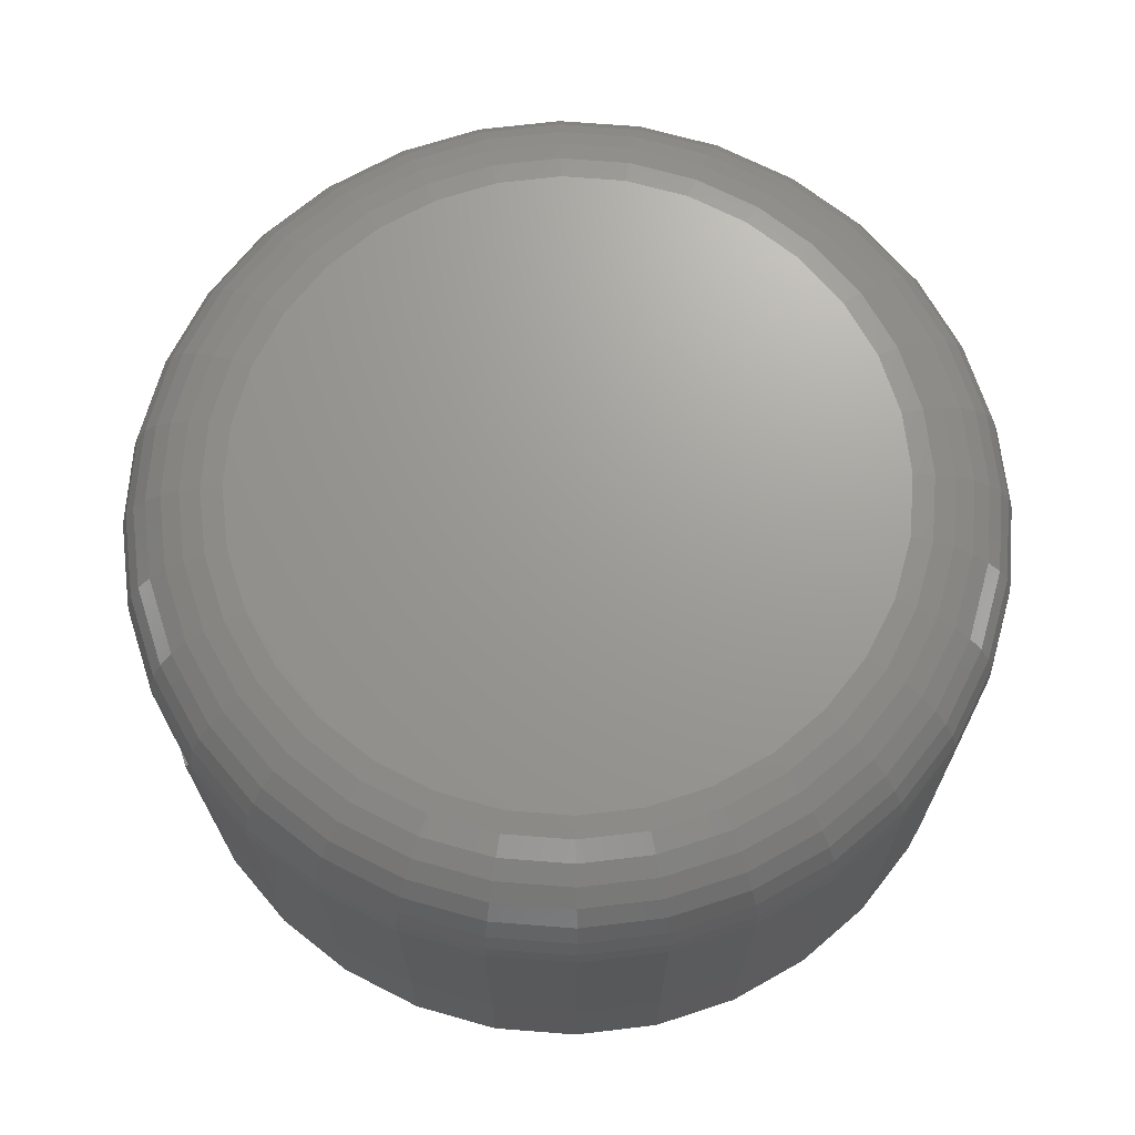
<metadata>
{"format":"stl","ext":"stl","renderer":"f3d","projection":"perspective","resolution":1024,"background":"white","views":[{"elev":69.4,"azim":55.1,"up":"+Y"}]}
</metadata>
<code>
# stl→obj: 368 verts, 732 faces
v -0.04528 -0.1016 0.1149
v -0.02196 -0.1016 0.122
v -0.0216 -0.1016 0.121
v -0.04474 -0.1016 0.114
v -0.06678 -0.1016 0.1034
v -0.06607 -0.1016 0.1026
v -0.08562 -0.1016 0.08792
v -0.08476 -0.1016 0.08723
v -0.1011 -0.1016 0.06908
v -0.1001 -0.1016 0.06853
v -0.1126 -0.1016 0.04758
v -0.1115 -0.1016 0.04721
v -0.1197 -0.1016 0.02426
v -0.1185 -0.1016 0.02407
v -0.06607 -0.1016 -0.1026
v -0.04474 -0.1016 -0.114
v -0.04528 -0.1016 -0.1149
v -0.06678 -0.1016 -0.1034
v -0.08476 -0.1016 -0.08723
v -0.08562 -0.1016 -0.08792
v -0.1001 -0.1016 -0.06853
v -0.1011 -0.1016 -0.06908
v -0.1115 -0.1016 -0.04721
v -0.1126 -0.1016 -0.04758
v -0.1185 -0.1016 -0.02407
v -0.1197 -0.1016 -0.02426
v -0.1209 -0.1016 8.157e-18
v -0.122 -0.1016 3.976e-17
v -0.02196 -0.1016 -0.122
v -0.0216 -0.03125 -0.121
v -0.0216 -0.1016 -0.121
v -0.04474 -0.03125 -0.114
v 0.002467 -0.1016 -0.1234
v 0.02653 -0.03125 -0.121
v 0.02656 -0.1016 -0.122
v 0.002467 -0.03125 -0.1234
v -0.06607 -0.03125 -0.1026
v -0.08476 -0.03125 -0.08723
v -0.1001 -0.03125 -0.06853
v -0.1115 -0.03125 -0.04721
v -0.1185 -0.03125 -0.02407
v -0.1209 -0.03125 8.157e-18
v 0.1258 -0.03125 -1.618e-16
v 0.1266 -0.1016 -5.16e-17
v 0.1235 -0.03125 -0.02407
v 0.1243 -0.1016 -0.02426
v 0.1164 -0.03125 -0.04721
v 0.1172 -0.1016 -0.04758
v 0.105 -0.03125 -0.06853
v 0.1057 -0.1016 -0.06908
v 0.08969 -0.03125 -0.08723
v 0.09023 -0.1016 -0.08792
v 0.071 -0.03125 -0.1026
v 0.07138 -0.1016 -0.1034
v 0.04967 -0.03125 -0.114
v 0.04989 -0.1016 -0.1149
v -0.1185 -0.03125 0.02407
v -0.1115 -0.03125 0.04721
v -0.1001 -0.03125 0.06853
v -0.08476 -0.03125 0.08723
v -0.06607 -0.03125 0.1026
v -0.04474 -0.03125 0.114
v -0.0216 -0.03125 0.121
v 0.002467 -0.03125 0.1234
v 0.002467 -0.1016 0.1234
v 0.02653 -0.03125 0.121
v 0.02653 -0.1016 0.121
v 0.04967 -0.03125 0.114
v 0.04967 -0.1016 0.114
v 0.071 -0.03125 0.1026
v 0.071 -0.1016 0.1026
v 0.08969 -0.03125 0.08723
v 0.08969 -0.1016 0.08723
v 0.105 -0.03125 0.06853
v 0.105 -0.1016 0.06853
v 0.1164 -0.03125 0.04721
v 0.1164 -0.1016 0.04721
v 0.1235 -0.03125 0.02407
v 0.1235 -0.1016 0.02407
v -0.04528 -0.1328 -0.1149
v -0.02196 -0.1328 -0.122
v 0.002303 -0.1328 -0.1243
v -0.06678 -0.1328 -0.1034
v -0.08562 -0.1328 -0.08792
v -0.1011 -0.1328 -0.06908
v -0.1126 -0.1328 -0.04758
v -0.1197 -0.1328 -0.02426
v -0.122 -0.1328 3.976e-17
v 0.1266 -0.1328 -5.16e-17
v 0.1243 -0.1328 -0.02426
v 0.1172 -0.1328 -0.04758
v 0.1057 -0.1328 -0.06908
v 0.09023 -0.1328 -0.08792
v 0.07138 -0.1328 -0.1034
v 0.04989 -0.1328 -0.1149
v 0.02656 -0.1328 -0.122
v -0.02196 -0.1328 0.122
v 0.002303 -0.1328 0.1243
v 0.002303 -0.1016 0.1243
v 0.02656 -0.1328 0.122
v 0.04989 -0.1328 0.1149
v 0.07138 -0.1328 0.1034
v 0.09023 -0.1328 0.08792
v 0.1057 -0.1328 0.06908
v 0.1172 -0.1328 0.04758
v 0.1243 -0.1328 0.02426
v -0.1197 -0.1328 0.02426
v -0.1126 -0.1328 0.04758
v -0.1011 -0.1328 0.06908
v -0.08562 -0.1328 0.08792
v -0.06678 -0.1328 0.1034
v -0.04528 -0.1328 0.1149
v 0.002467 1.315e-17 0.09211
v 0.02044 1.414e-17 0.09034
v -0.0155 1.215e-17 0.09034
v -0.03278 1.119e-17 0.08509
v 0.03771 1.51e-17 0.08509
v -0.0487 1.031e-17 0.07658
v 0.05364 1.599e-17 0.07658
v 0.03771 1.51e-17 -0.08509
v -0.03278 1.119e-17 -0.08509
v 0.05364 1.599e-17 -0.07658
v -0.0155 1.215e-17 -0.09034
v 0.02044 1.414e-17 -0.09034
v 0.002467 1.315e-17 -0.09211
v -0.0487 1.031e-17 -0.07658
v -0.06266 9.532e-18 -0.06513
v 0.0676 1.676e-17 -0.06513
v -0.07412 8.896e-18 -0.05117
v 0.07905 1.74e-17 -0.05117
v -0.08263 8.424e-18 -0.03525
v 0.08756 1.787e-17 -0.03525
v -0.08787 8.133e-18 -0.01797
v 0.0928 1.816e-17 -0.01797
v -0.08964 8.035e-18 -4.039e-17
v 0.09457 1.826e-17 3.72e-17
v -0.08787 8.133e-18 0.01797
v 0.0928 1.816e-17 0.01797
v -0.08263 8.424e-18 0.03525
v 0.08756 1.787e-17 0.03525
v -0.07412 8.896e-18 0.05117
v 0.07905 1.74e-17 0.05117
v -0.06266 9.532e-18 0.06513
v 0.0676 1.676e-17 0.06513
v 0.1252 -0.02515 -4.17e-17
v 0.1229 -0.02515 -0.02395
v 0.1234 -0.01929 -4.176e-17
v 0.1211 -0.01929 -0.0236
v 0.1206 -0.01389 -3.488e-17
v 0.1183 -0.01389 -0.02304
v 0.1167 -0.009153 -3.493e-17
v 0.1145 -0.009153 -0.02228
v 0.1119 -0.005267 -3.498e-17
v 0.1098 -0.005267 -0.02136
v 0.1065 -0.002379 -2.807e-17
v 0.1045 -0.002379 -0.0203
v 0.1007 -0.0006005 -2.809e-17
v 0.09878 -0.0006005 -0.01916
v -0.1179 -0.02515 -0.02395
v -0.1203 -0.02515 -6.629e-20
v -0.1162 -0.01929 -0.0236
v -0.1185 -0.01929 -1.3e-19
v -0.1134 -0.01389 -0.02304
v -0.1156 -0.01389 -1.888e-19
v -0.1095 -0.009153 -0.02228
v -0.1117 -0.009153 -2.403e-19
v -0.1049 -0.005267 -0.02136
v -0.107 -0.005267 6.656e-18
v -0.0996 -0.002379 -0.0203
v -0.1016 -0.002379 -7.253e-18
v -0.09385 -0.0006005 -0.01916
v -0.09573 -0.0006005 -7.272e-18
v -0.1109 -0.02515 -0.04698
v -0.1093 -0.01929 -0.0463
v -0.1066 -0.01389 -0.04519
v -0.103 -0.009153 -0.0437
v -0.09867 -0.005267 -0.04189
v -0.09368 -0.002379 -0.03982
v -0.08826 -0.0006005 -0.03758
v -0.0996 -0.02515 -0.0682
v -0.09812 -0.01929 -0.06721
v -0.09572 -0.01389 -0.06561
v -0.09249 -0.009153 -0.06345
v -0.08855 -0.005267 -0.06082
v -0.08406 -0.002379 -0.05781
v -0.07918 -0.0006005 -0.05456
v -0.08433 -0.02515 -0.0868
v -0.08308 -0.01929 -0.08554
v -0.08103 -0.01389 -0.0835
v -0.07829 -0.009153 -0.08075
v -0.07494 -0.005267 -0.0774
v -0.07112 -0.002379 -0.07358
v -0.06697 -0.0006005 -0.06944
v -0.06573 -0.02515 -0.1021
v -0.06474 -0.01929 -0.1006
v -0.06314 -0.01389 -0.09819
v -0.06098 -0.009153 -0.09496
v -0.05835 -0.005267 -0.09102
v -0.05535 -0.002379 -0.08653
v -0.05209 -0.0006005 -0.08165
v -0.04451 -0.02515 -0.1134
v -0.04383 -0.01929 -0.1118
v -0.04272 -0.01389 -0.1091
v -0.04124 -0.009153 -0.1055
v -0.03942 -0.005267 -0.1011
v -0.03736 -0.002379 -0.09614
v -0.03511 -0.0006005 -0.09073
v -0.02148 -0.02515 -0.1204
v -0.02113 -0.01929 -0.1187
v -0.02057 -0.01389 -0.1158
v -0.01981 -0.009153 -0.112
v -0.01889 -0.005267 -0.1074
v -0.01783 -0.002379 -0.1021
v -0.01669 -0.0006005 -0.09631
v 0.002467 -0.02515 -0.1228
v 0.002467 -0.01929 -0.121
v 0.002467 -0.01389 -0.1181
v 0.002467 -0.009153 -0.1142
v 0.002467 -0.005267 -0.1095
v 0.002467 -0.002379 -0.1041
v 0.002467 -0.0006005 -0.0982
v 0.02642 -0.02515 -0.1204
v 0.02607 -0.01929 -0.1187
v 0.02551 -0.01389 -0.1158
v 0.02475 -0.009153 -0.112
v 0.02382 -0.005267 -0.1074
v 0.02277 -0.002379 -0.1021
v 0.02163 -0.0006005 -0.09631
v 0.04944 -0.02515 -0.1134
v 0.04876 -0.01929 -0.1118
v 0.04766 -0.01389 -0.1091
v 0.04617 -0.009153 -0.1055
v 0.04436 -0.005267 -0.1011
v 0.04229 -0.002379 -0.09614
v 0.04005 -0.0006005 -0.09073
v 0.07067 -0.02515 -0.1021
v 0.06968 -0.01929 -0.1006
v 0.06807 -0.01389 -0.09819
v 0.06591 -0.009153 -0.09496
v 0.06328 -0.005267 -0.09102
v 0.06028 -0.002379 -0.08653
v 0.05703 -0.0006005 -0.08165
v 0.08927 -0.02515 -0.0868
v 0.08801 -0.01929 -0.08554
v 0.08597 -0.01389 -0.0835
v 0.08322 -0.009153 -0.08075
v 0.07987 -0.005267 -0.0774
v 0.07605 -0.002379 -0.07358
v 0.07191 -0.0006005 -0.06944
v 0.1045 -0.02515 -0.0682
v 0.1031 -0.01929 -0.06721
v 0.1007 -0.01389 -0.06561
v 0.09742 -0.009153 -0.06345
v 0.09349 -0.005267 -0.06082
v 0.08899 -0.002379 -0.05781
v 0.08412 -0.0006005 -0.05456
v 0.1159 -0.02515 -0.04698
v 0.1142 -0.01929 -0.0463
v 0.1116 -0.01389 -0.04519
v 0.108 -0.009153 -0.0437
v 0.1036 -0.005267 -0.04189
v 0.09861 -0.002379 -0.03982
v 0.09319 -0.0006005 -0.03758
v -0.1179 -0.02515 0.02395
v -0.1162 -0.01929 0.0236
v -0.1134 -0.01389 0.02304
v -0.1095 -0.009153 0.02228
v -0.1049 -0.005267 0.02136
v -0.0996 -0.002379 0.0203
v -0.09385 -0.0006005 0.01916
v 0.1229 -0.02515 0.02395
v 0.1211 -0.01929 0.0236
v 0.1183 -0.01389 0.02304
v 0.1145 -0.009153 0.02228
v 0.1098 -0.005267 0.02136
v 0.1045 -0.002379 0.0203
v 0.09878 -0.0006005 0.01916
v 0.1159 -0.02515 0.04698
v 0.1142 -0.01929 0.0463
v 0.1116 -0.01389 0.04519
v 0.108 -0.009153 0.0437
v 0.1036 -0.005267 0.04189
v 0.09861 -0.002379 0.03982
v 0.09319 -0.0006005 0.03758
v 0.1045 -0.02515 0.0682
v 0.1031 -0.01929 0.06721
v 0.1007 -0.01389 0.06561
v 0.09742 -0.009153 0.06345
v 0.09349 -0.005267 0.06082
v 0.08899 -0.002379 0.05781
v 0.08412 -0.0006005 0.05456
v 0.08927 -0.02515 0.0868
v 0.08801 -0.01929 0.08554
v 0.08597 -0.01389 0.0835
v 0.08322 -0.009153 0.08075
v 0.07987 -0.005267 0.0774
v 0.07605 -0.002379 0.07358
v 0.07191 -0.0006005 0.06944
v 0.07067 -0.02515 0.1021
v 0.06968 -0.01929 0.1006
v 0.06807 -0.01389 0.09819
v 0.06591 -0.009153 0.09496
v 0.06328 -0.005267 0.09102
v 0.06028 -0.002379 0.08653
v 0.05703 -0.0006005 0.08165
v 0.04944 -0.02515 0.1134
v 0.04876 -0.01929 0.1118
v 0.04766 -0.01389 0.1091
v 0.04617 -0.009153 0.1055
v 0.04436 -0.005267 0.1011
v 0.04229 -0.002379 0.09614
v 0.04005 -0.0006005 0.09073
v 0.02642 -0.02515 0.1204
v 0.02607 -0.01929 0.1187
v 0.02551 -0.01389 0.1158
v 0.02475 -0.009153 0.112
v 0.02382 -0.005267 0.1074
v 0.02277 -0.002379 0.1021
v 0.02163 -0.0006005 0.09631
v 0.002467 -0.02515 0.1228
v 0.002467 -0.01929 0.121
v 0.002467 -0.01389 0.1181
v 0.002467 -0.009153 0.1142
v 0.002467 -0.005267 0.1095
v 0.002467 -0.002379 0.1041
v 0.002467 -0.0006005 0.0982
v -0.02148 -0.02515 0.1204
v -0.02113 -0.01929 0.1187
v -0.02057 -0.01389 0.1158
v -0.01981 -0.009153 0.112
v -0.01889 -0.005267 0.1074
v -0.01783 -0.002379 0.1021
v -0.01669 -0.0006005 0.09631
v -0.04451 -0.02515 0.1134
v -0.04383 -0.01929 0.1118
v -0.04272 -0.01389 0.1091
v -0.04124 -0.009153 0.1055
v -0.03942 -0.005267 0.1011
v -0.03736 -0.002379 0.09614
v -0.03511 -0.0006005 0.09073
v -0.06573 -0.02515 0.1021
v -0.06474 -0.01929 0.1006
v -0.06314 -0.01389 0.09819
v -0.06098 -0.009153 0.09496
v -0.05835 -0.005267 0.09102
v -0.05535 -0.002379 0.08653
v -0.05209 -0.0006005 0.08165
v -0.08433 -0.02515 0.0868
v -0.08308 -0.01929 0.08554
v -0.08103 -0.01389 0.0835
v -0.07829 -0.009153 0.08075
v -0.07494 -0.005267 0.0774
v -0.07112 -0.002379 0.07358
v -0.06697 -0.0006005 0.06944
v -0.0996 -0.02515 0.0682
v -0.09812 -0.01929 0.06721
v -0.09572 -0.01389 0.06561
v -0.09249 -0.009153 0.06345
v -0.08855 -0.005267 0.06082
v -0.08406 -0.002379 0.05781
v -0.07918 -0.0006005 0.05456
v -0.1109 -0.02515 0.04698
v -0.1093 -0.01929 0.0463
v -0.1066 -0.01389 0.04519
v -0.103 -0.009153 0.0437
v -0.09867 -0.005267 0.04189
v -0.09368 -0.002379 0.03982
v -0.08826 -0.0006005 0.03758
f 1 2 3
f 4 1 3
f 5 1 4
f 6 5 4
f 7 5 6
f 8 7 6
f 9 7 8
f 10 9 8
f 11 9 10
f 12 11 10
f 13 11 12
f 14 13 12
f 15 16 17
f 18 15 17
f 19 15 18
f 20 19 18
f 21 19 20
f 22 21 20
f 23 21 22
f 24 23 22
f 25 23 24
f 26 25 24
f 25 26 27
f 28 13 14
f 28 14 27
f 28 27 26
f 29 30 31
f 30 29 32
f 32 29 16
f 33 34 35
f 34 33 36
f 32 16 37
f 37 16 15
f 37 15 38
f 38 15 19
f 38 19 39
f 39 19 21
f 39 21 40
f 40 21 23
f 40 23 41
f 41 23 25
f 41 25 42
f 42 25 27
f 36 33 30
f 30 33 31
f 43 44 45
f 45 44 46
f 45 46 47
f 47 46 48
f 47 48 49
f 49 48 50
f 49 50 51
f 51 50 52
f 51 52 53
f 53 52 54
f 53 54 55
f 55 54 56
f 55 56 34
f 34 56 35
f 42 27 57
f 57 27 14
f 57 14 58
f 58 14 12
f 58 12 59
f 59 12 10
f 59 10 60
f 60 10 8
f 60 8 61
f 61 8 6
f 61 6 62
f 62 6 4
f 62 4 63
f 63 4 3
f 63 3 64
f 64 3 65
f 64 65 66
f 66 65 67
f 66 67 68
f 68 67 69
f 68 69 70
f 70 69 71
f 70 71 72
f 72 71 73
f 72 73 74
f 74 73 75
f 74 75 76
f 76 75 77
f 76 77 78
f 78 77 79
f 78 79 43
f 43 79 44
f 16 80 17
f 80 16 81
f 81 16 29
f 31 81 29
f 81 31 82
f 82 31 33
f 17 80 18
f 18 80 83
f 18 83 20
f 20 83 84
f 20 84 22
f 22 84 85
f 22 85 24
f 24 85 86
f 24 86 26
f 26 86 87
f 26 87 28
f 28 87 88
f 44 89 46
f 46 89 90
f 46 90 48
f 48 90 91
f 48 91 50
f 50 91 92
f 50 92 52
f 52 92 93
f 52 93 54
f 54 93 94
f 54 94 56
f 56 94 95
f 56 95 35
f 35 95 96
f 35 96 33
f 33 96 82
f 97 3 2
f 65 98 99
f 98 65 97
f 3 97 65
f 65 100 67
f 100 65 98
f 98 65 99
f 67 100 69
f 69 100 101
f 69 101 71
f 71 101 102
f 71 102 73
f 73 102 103
f 73 103 75
f 75 103 104
f 75 104 77
f 77 104 105
f 77 105 79
f 79 105 106
f 79 106 44
f 44 106 89
f 28 88 13
f 13 88 107
f 13 107 11
f 11 107 108
f 11 108 9
f 9 108 109
f 9 109 7
f 7 109 110
f 7 110 5
f 5 110 111
f 5 111 1
f 1 111 112
f 1 112 2
f 2 112 97
f 97 100 98
f 100 97 112
f 100 112 101
f 101 112 111
f 101 111 102
f 94 80 95
f 95 80 81
f 95 81 96
f 96 81 82
f 102 111 103
f 103 111 110
f 103 110 104
f 104 110 109
f 104 109 105
f 105 109 108
f 105 108 106
f 106 108 107
f 106 107 89
f 89 107 88
f 89 88 90
f 90 88 87
f 90 87 91
f 91 87 86
f 91 86 92
f 92 86 85
f 92 85 93
f 93 85 84
f 93 84 94
f 94 84 83
f 94 83 80
f 113 114 115
f 116 115 114
f 117 116 114
f 118 116 117
f 119 118 117
f 120 121 122
f 123 121 120
f 124 123 120
f 125 123 124
f 121 126 122
f 122 126 127
f 122 127 128
f 128 127 129
f 128 129 130
f 130 129 131
f 130 131 132
f 132 131 133
f 132 133 134
f 134 133 135
f 134 135 136
f 136 135 137
f 136 137 138
f 138 137 139
f 138 139 140
f 140 139 141
f 140 141 142
f 142 141 143
f 142 143 144
f 144 143 118
f 144 118 119
f 43 45 145
f 145 45 146
f 145 146 147
f 147 146 148
f 147 148 149
f 149 148 150
f 149 150 151
f 151 150 152
f 151 152 153
f 153 152 154
f 153 154 155
f 155 154 156
f 155 156 157
f 157 156 158
f 157 158 136
f 136 158 134
f 41 42 159
f 159 42 160
f 159 160 161
f 161 160 162
f 161 162 163
f 163 162 164
f 163 164 165
f 165 164 166
f 165 166 167
f 167 166 168
f 167 168 169
f 169 168 170
f 169 170 171
f 171 170 172
f 171 172 133
f 133 172 135
f 40 41 173
f 173 41 159
f 173 159 174
f 174 159 161
f 174 161 175
f 175 161 163
f 175 163 176
f 176 163 165
f 176 165 177
f 177 165 167
f 177 167 178
f 178 167 169
f 178 169 179
f 179 169 171
f 179 171 131
f 131 171 133
f 39 40 180
f 180 40 173
f 180 173 181
f 181 173 174
f 181 174 182
f 182 174 175
f 182 175 183
f 183 175 176
f 183 176 184
f 184 176 177
f 184 177 185
f 185 177 178
f 185 178 186
f 186 178 179
f 186 179 129
f 129 179 131
f 38 39 187
f 187 39 180
f 187 180 188
f 188 180 181
f 188 181 189
f 189 181 182
f 189 182 190
f 190 182 183
f 190 183 191
f 191 183 184
f 191 184 192
f 192 184 185
f 192 185 193
f 193 185 186
f 193 186 127
f 127 186 129
f 37 38 194
f 194 38 187
f 194 187 195
f 195 187 188
f 195 188 196
f 196 188 189
f 196 189 197
f 197 189 190
f 197 190 198
f 198 190 191
f 198 191 199
f 199 191 192
f 199 192 200
f 200 192 193
f 200 193 126
f 126 193 127
f 32 37 201
f 201 37 194
f 201 194 202
f 202 194 195
f 202 195 203
f 203 195 196
f 203 196 204
f 204 196 197
f 204 197 205
f 205 197 198
f 205 198 206
f 206 198 199
f 206 199 207
f 207 199 200
f 207 200 121
f 121 200 126
f 30 32 208
f 208 32 201
f 208 201 209
f 209 201 202
f 209 202 210
f 210 202 203
f 210 203 211
f 211 203 204
f 211 204 212
f 212 204 205
f 212 205 213
f 213 205 206
f 213 206 214
f 214 206 207
f 214 207 123
f 123 207 121
f 36 30 215
f 215 30 208
f 215 208 216
f 216 208 209
f 216 209 217
f 217 209 210
f 217 210 218
f 218 210 211
f 218 211 219
f 219 211 212
f 219 212 220
f 220 212 213
f 220 213 221
f 221 213 214
f 221 214 125
f 125 214 123
f 34 36 222
f 222 36 215
f 222 215 223
f 223 215 216
f 223 216 224
f 224 216 217
f 224 217 225
f 225 217 218
f 225 218 226
f 226 218 219
f 226 219 227
f 227 219 220
f 227 220 228
f 228 220 221
f 228 221 124
f 124 221 125
f 55 34 229
f 229 34 222
f 229 222 230
f 230 222 223
f 230 223 231
f 231 223 224
f 231 224 232
f 232 224 225
f 232 225 233
f 233 225 226
f 233 226 234
f 234 226 227
f 234 227 235
f 235 227 228
f 235 228 120
f 120 228 124
f 53 55 236
f 236 55 229
f 236 229 237
f 237 229 230
f 237 230 238
f 238 230 231
f 238 231 239
f 239 231 232
f 239 232 240
f 240 232 233
f 240 233 241
f 241 233 234
f 241 234 242
f 242 234 235
f 242 235 122
f 122 235 120
f 51 53 243
f 243 53 236
f 243 236 244
f 244 236 237
f 244 237 245
f 245 237 238
f 245 238 246
f 246 238 239
f 246 239 247
f 247 239 240
f 247 240 248
f 248 240 241
f 248 241 249
f 249 241 242
f 249 242 128
f 128 242 122
f 49 51 250
f 250 51 243
f 250 243 251
f 251 243 244
f 251 244 252
f 252 244 245
f 252 245 253
f 253 245 246
f 253 246 254
f 254 246 247
f 254 247 255
f 255 247 248
f 255 248 256
f 256 248 249
f 256 249 130
f 130 249 128
f 47 49 257
f 257 49 250
f 257 250 258
f 258 250 251
f 258 251 259
f 259 251 252
f 259 252 260
f 260 252 253
f 260 253 261
f 261 253 254
f 261 254 262
f 262 254 255
f 262 255 263
f 263 255 256
f 263 256 132
f 132 256 130
f 45 47 146
f 146 47 257
f 146 257 148
f 148 257 258
f 148 258 150
f 150 258 259
f 150 259 152
f 152 259 260
f 152 260 154
f 154 260 261
f 154 261 156
f 156 261 262
f 156 262 158
f 158 262 263
f 158 263 134
f 134 263 132
f 42 57 160
f 160 57 264
f 160 264 162
f 162 264 265
f 162 265 164
f 164 265 266
f 164 266 166
f 166 266 267
f 166 267 168
f 168 267 268
f 168 268 170
f 170 268 269
f 170 269 172
f 172 269 270
f 172 270 135
f 135 270 137
f 78 43 271
f 271 43 145
f 271 145 272
f 272 145 147
f 272 147 273
f 273 147 149
f 273 149 274
f 274 149 151
f 274 151 275
f 275 151 153
f 275 153 276
f 276 153 155
f 276 155 277
f 277 155 157
f 277 157 138
f 138 157 136
f 76 78 278
f 278 78 271
f 278 271 279
f 279 271 272
f 279 272 280
f 280 272 273
f 280 273 281
f 281 273 274
f 281 274 282
f 282 274 275
f 282 275 283
f 283 275 276
f 283 276 284
f 284 276 277
f 284 277 140
f 140 277 138
f 74 76 285
f 285 76 278
f 285 278 286
f 286 278 279
f 286 279 287
f 287 279 280
f 287 280 288
f 288 280 281
f 288 281 289
f 289 281 282
f 289 282 290
f 290 282 283
f 290 283 291
f 291 283 284
f 291 284 142
f 142 284 140
f 72 74 292
f 292 74 285
f 292 285 293
f 293 285 286
f 293 286 294
f 294 286 287
f 294 287 295
f 295 287 288
f 295 288 296
f 296 288 289
f 296 289 297
f 297 289 290
f 297 290 298
f 298 290 291
f 298 291 144
f 144 291 142
f 70 72 299
f 299 72 292
f 299 292 300
f 300 292 293
f 300 293 301
f 301 293 294
f 301 294 302
f 302 294 295
f 302 295 303
f 303 295 296
f 303 296 304
f 304 296 297
f 304 297 305
f 305 297 298
f 305 298 119
f 119 298 144
f 68 70 306
f 306 70 299
f 306 299 307
f 307 299 300
f 307 300 308
f 308 300 301
f 308 301 309
f 309 301 302
f 309 302 310
f 310 302 303
f 310 303 311
f 311 303 304
f 311 304 312
f 312 304 305
f 312 305 117
f 117 305 119
f 66 68 313
f 313 68 306
f 313 306 314
f 314 306 307
f 314 307 315
f 315 307 308
f 315 308 316
f 316 308 309
f 316 309 317
f 317 309 310
f 317 310 318
f 318 310 311
f 318 311 319
f 319 311 312
f 319 312 114
f 114 312 117
f 64 66 320
f 320 66 313
f 320 313 321
f 321 313 314
f 321 314 322
f 322 314 315
f 322 315 323
f 323 315 316
f 323 316 324
f 324 316 317
f 324 317 325
f 325 317 318
f 325 318 326
f 326 318 319
f 326 319 113
f 113 319 114
f 63 64 327
f 327 64 320
f 327 320 328
f 328 320 321
f 328 321 329
f 329 321 322
f 329 322 330
f 330 322 323
f 330 323 331
f 331 323 324
f 331 324 332
f 332 324 325
f 332 325 333
f 333 325 326
f 333 326 115
f 115 326 113
f 62 63 334
f 334 63 327
f 334 327 335
f 335 327 328
f 335 328 336
f 336 328 329
f 336 329 337
f 337 329 330
f 337 330 338
f 338 330 331
f 338 331 339
f 339 331 332
f 339 332 340
f 340 332 333
f 340 333 116
f 116 333 115
f 61 62 341
f 341 62 334
f 341 334 342
f 342 334 335
f 342 335 343
f 343 335 336
f 343 336 344
f 344 336 337
f 344 337 345
f 345 337 338
f 345 338 346
f 346 338 339
f 346 339 347
f 347 339 340
f 347 340 118
f 118 340 116
f 60 61 348
f 348 61 341
f 348 341 349
f 349 341 342
f 349 342 350
f 350 342 343
f 350 343 351
f 351 343 344
f 351 344 352
f 352 344 345
f 352 345 353
f 353 345 346
f 353 346 354
f 354 346 347
f 354 347 143
f 143 347 118
f 59 60 355
f 355 60 348
f 355 348 356
f 356 348 349
f 356 349 357
f 357 349 350
f 357 350 358
f 358 350 351
f 358 351 359
f 359 351 352
f 359 352 360
f 360 352 353
f 360 353 361
f 361 353 354
f 361 354 141
f 141 354 143
f 58 59 362
f 362 59 355
f 362 355 363
f 363 355 356
f 363 356 364
f 364 356 357
f 364 357 365
f 365 357 358
f 365 358 366
f 366 358 359
f 366 359 367
f 367 359 360
f 367 360 368
f 368 360 361
f 368 361 139
f 139 361 141
f 57 58 264
f 264 58 362
f 264 362 265
f 265 362 363
f 265 363 266
f 266 363 364
f 266 364 267
f 267 364 365
f 267 365 268
f 268 365 366
f 268 366 269
f 269 366 367
f 269 367 270
f 270 367 368
f 270 368 137
f 137 368 139

</code>
